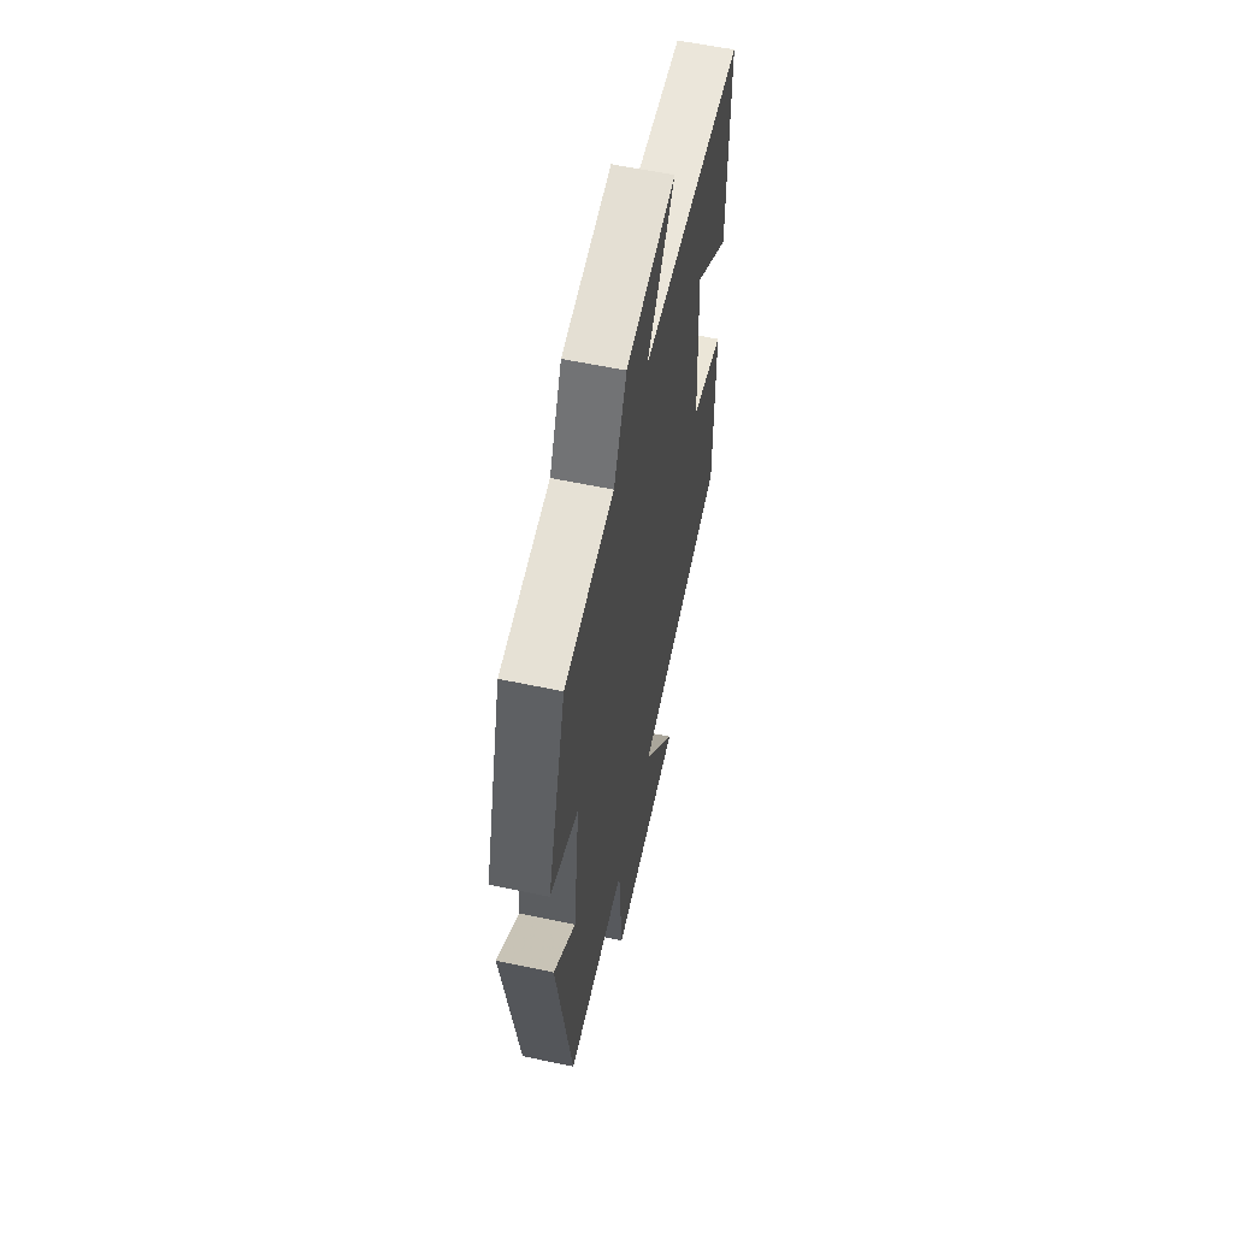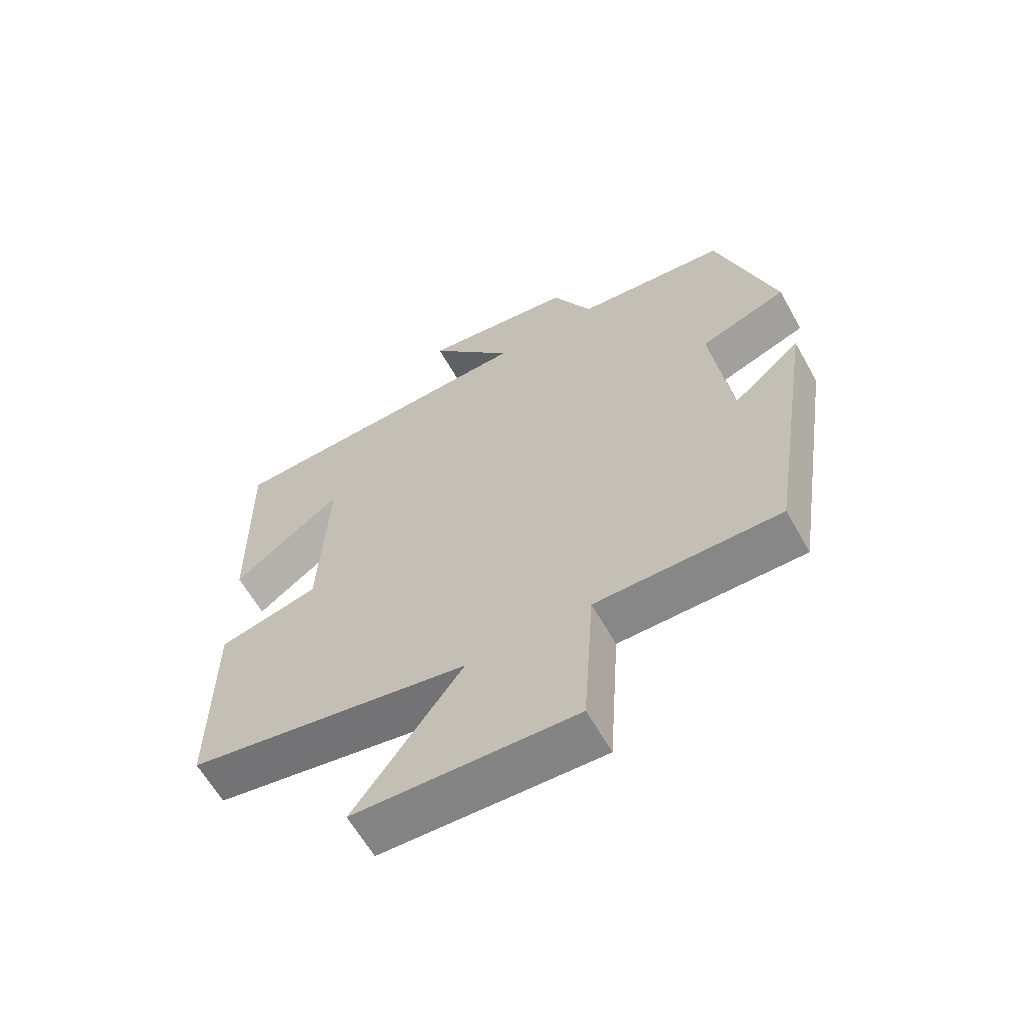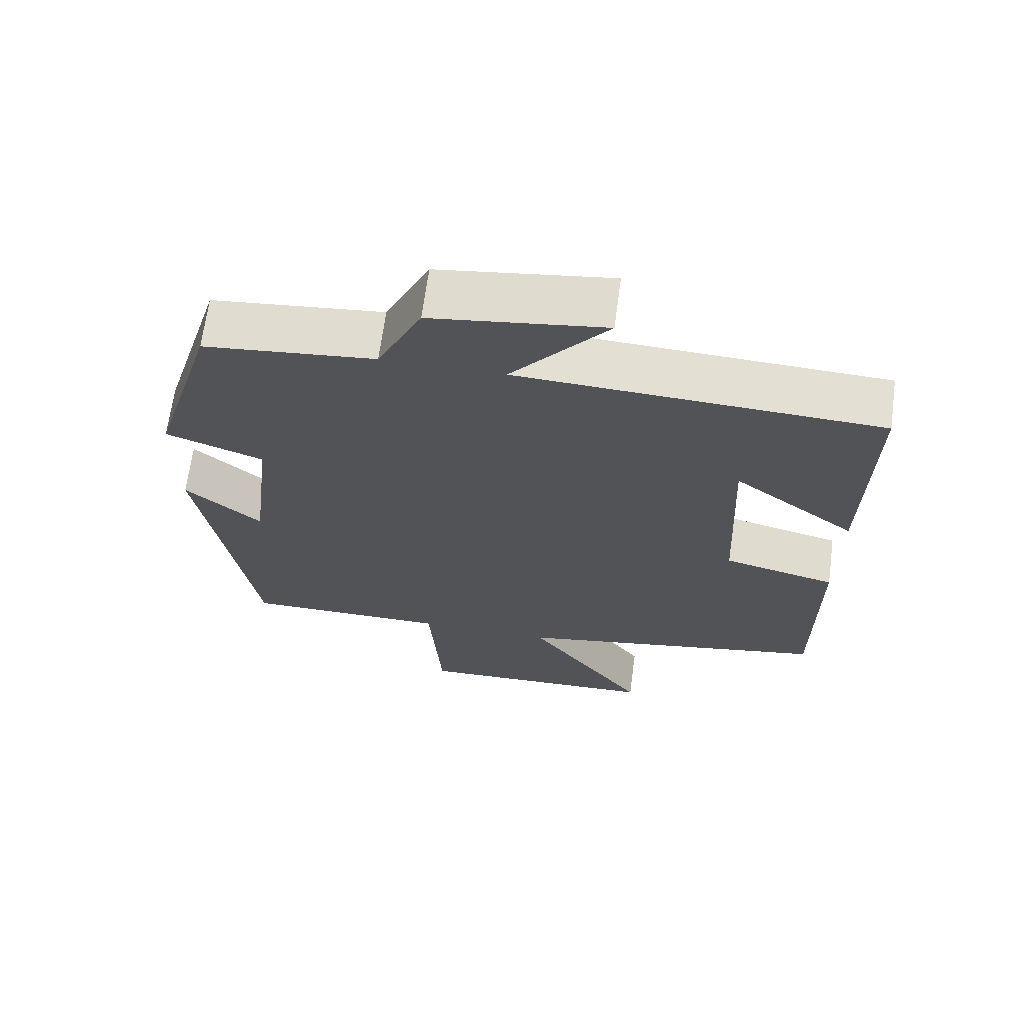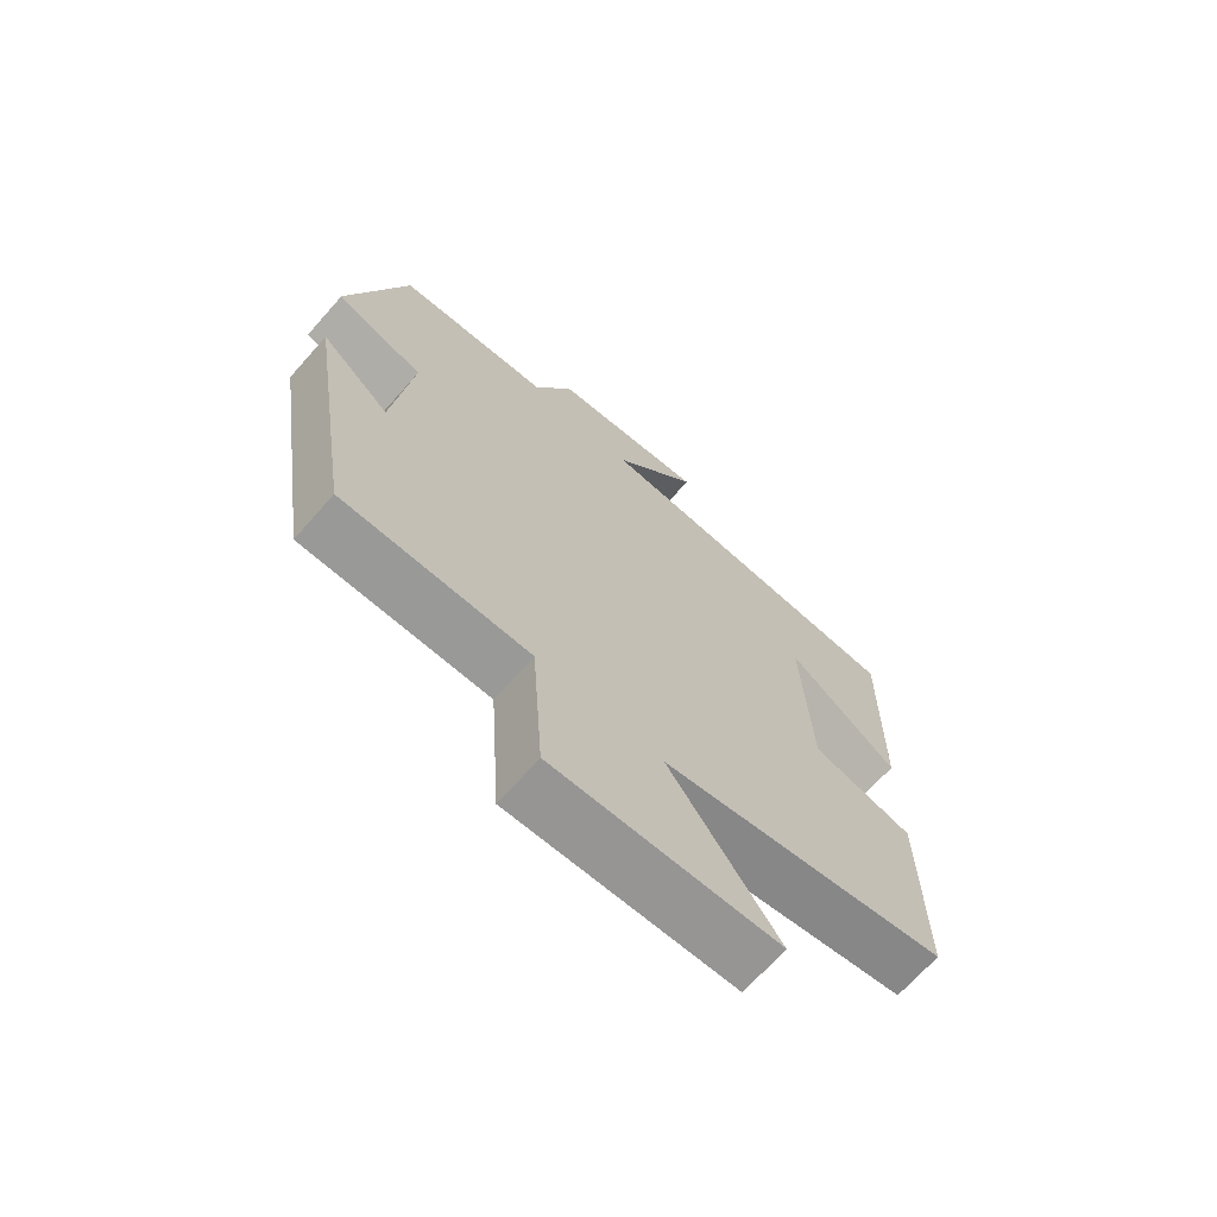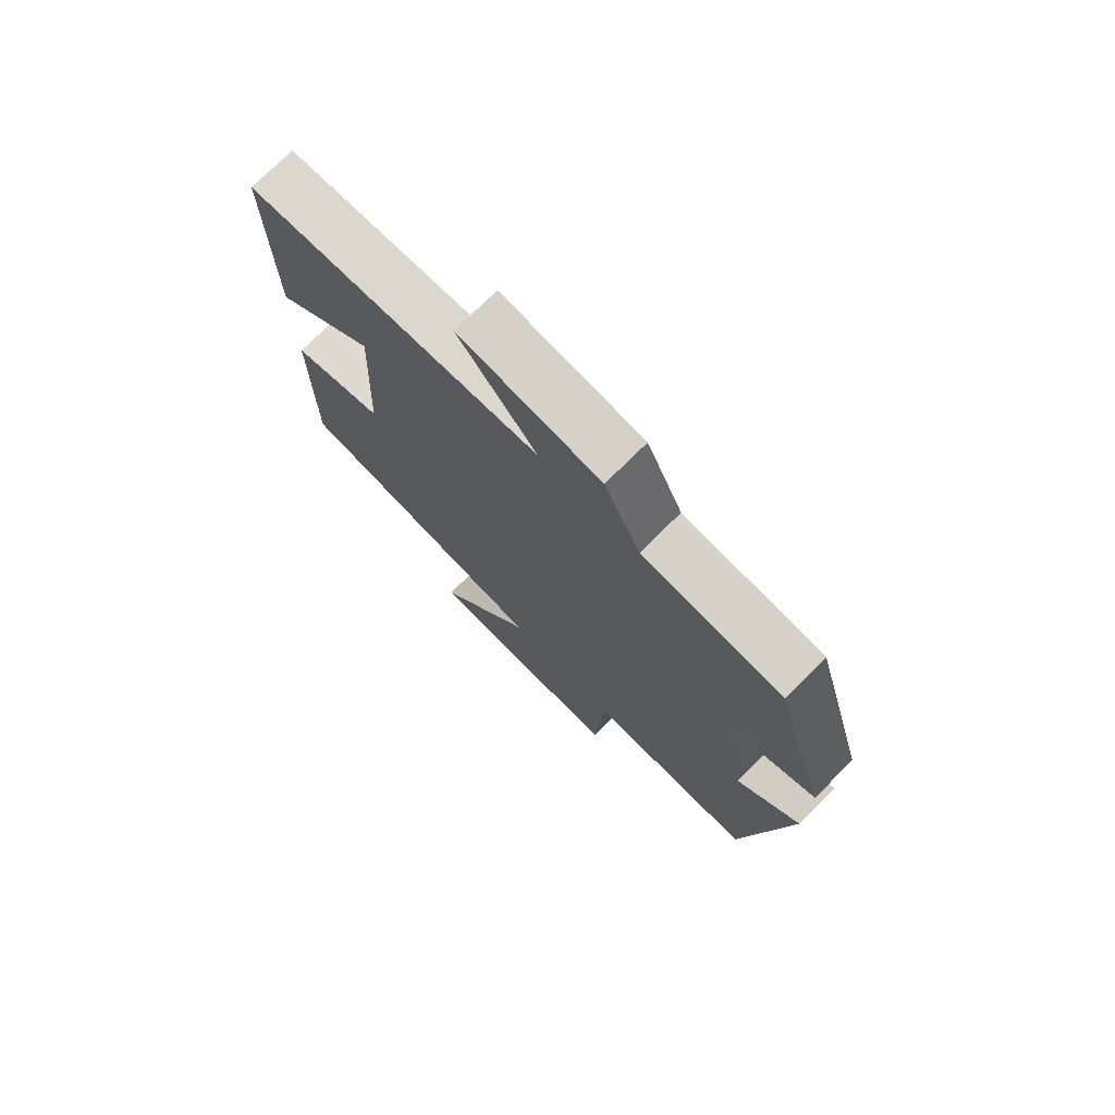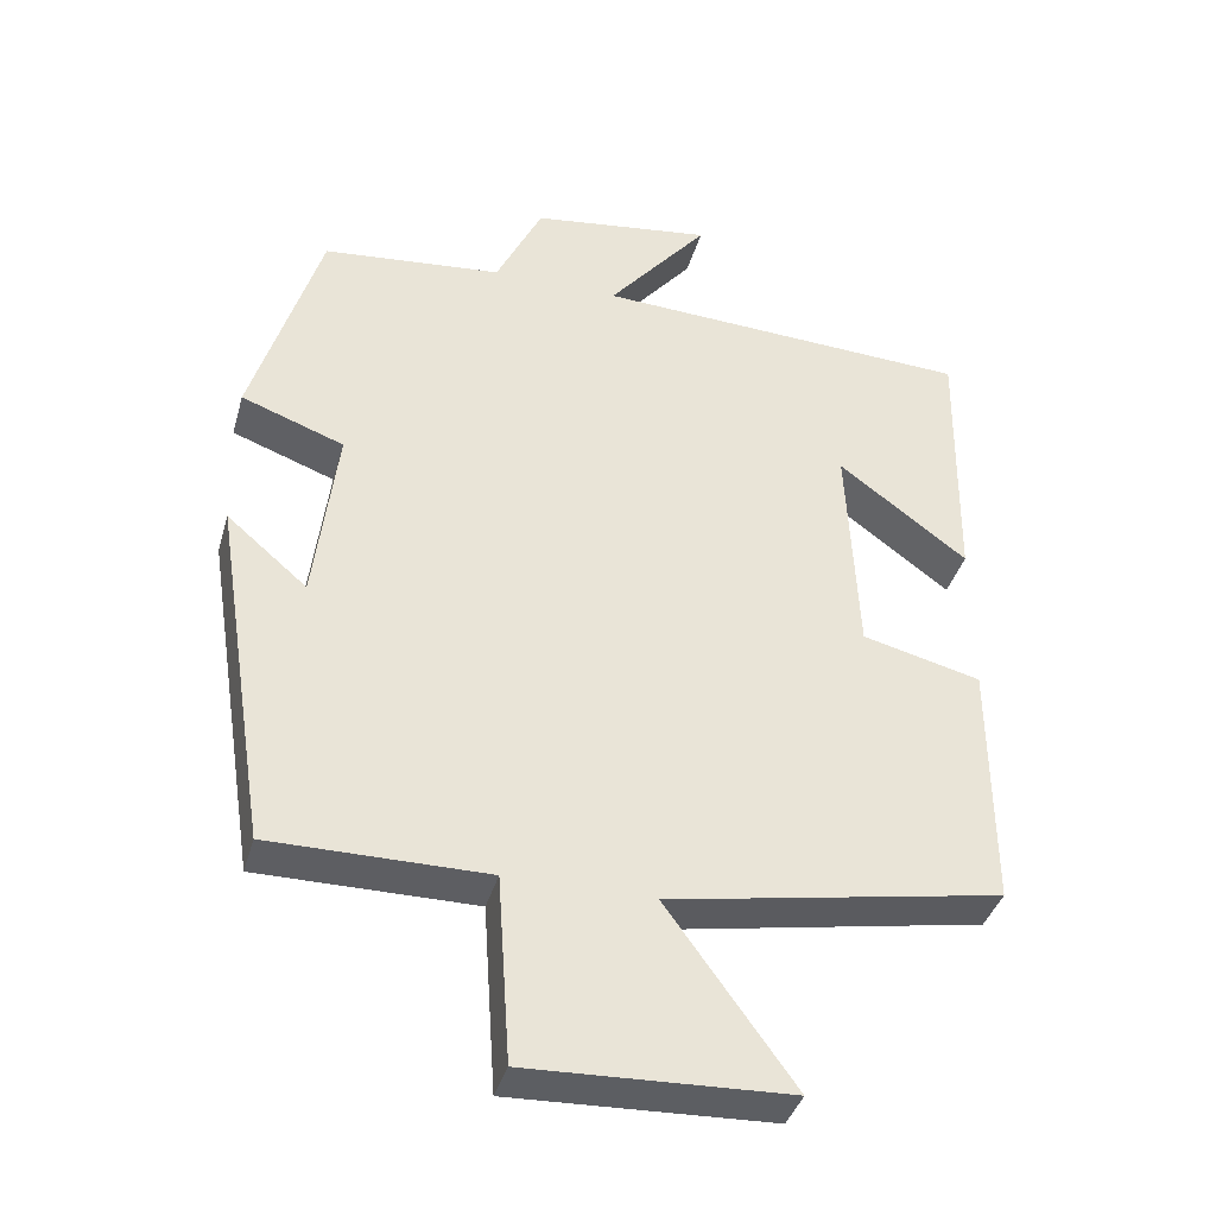
<metadata>
{"format":"obj","ext":"obj","renderer":"f3d","projection":"perspective","resolution":1024,"background":"white","views":[{"elev":58.3,"azim":-77.6,"up":"+Z"},{"elev":-62.5,"azim":-150.7,"up":"+Z"},{"elev":67.1,"azim":7.6,"up":"+Z"},{"elev":-68.9,"azim":-41.5,"up":"+Z"},{"elev":74.3,"azim":-134.9,"up":"+Z"},{"elev":-39.0,"azim":-15.5,"up":"+Z"}]}
</metadata>
<code>
v -0.409 0.07 0.475
v -0.169 0.07 0.5
v -0.107 0.07 0.63
v 0.135 0.07 0.664
v 0.001 0.07 0.5
v 0.506 0.07 0.477
v 0.5 0.07 0.125
v 0.328 0.07 0.254
v 0.342 0.07 -0.044
v 0.5 0.07 -0.083
v 0.501 0.07 -0.418
v 0.056 0.07 -0.5
v 0.225 0.07 -0.734
v -0.121 0.07 -0.748
v -0.138 0.07 -0.5
v -0.426 0.07 -0.501
v -0.5 0.07 -0.03
v -0.393 0.07 -0.122
v -0.363 0.07 0.124
v -0.5 0.07 0.174
v -0.409 0 0.475
v -0.169 0 0.5
v -0.107 0 0.63
v 0.135 0 0.664
v 0.001 0 0.5
v 0.506 0 0.477
v 0.5 0 0.125
v 0.328 0 0.254
v 0.342 0 -0.044
v 0.5 0 -0.083
v 0.501 0 -0.418
v 0.056 0 -0.5
v 0.225 0 -0.734
v -0.121 0 -0.748
v -0.138 0 -0.5
v -0.426 0 -0.501
v -0.5 0 -0.03
v -0.393 0 -0.122
v -0.363 0 0.124
v -0.5 0 0.174
f 19 20 1 2
f 18 19 2
f 15 16 17 18
f 15 18 2 3
f 12 13 14 15
f 11 12 15
f 10 11 15
f 9 10 15
f 8 9 15
f 5 6 7 8
f 5 8 15
f 3 4 5
f 3 5 15
f 22 21 40 39
f 22 39 38
f 38 37 36 35
f 23 22 38 35
f 35 34 33 32
f 35 32 31
f 35 31 30
f 35 30 29
f 35 29 28
f 28 27 26 25
f 35 28 25
f 25 24 23
f 35 25 23
f 1 21 22 2
f 2 22 23 3
f 3 23 24 4
f 4 24 25 5
f 5 25 26 6
f 6 26 27 7
f 7 27 28 8
f 8 28 29 9
f 9 29 30 10
f 10 30 31 11
f 11 31 32 12
f 12 32 33 13
f 13 33 34 14
f 14 34 35 15
f 15 35 36 16
f 16 36 37 17
f 17 37 38 18
f 18 38 39 19
f 19 39 40 20
f 20 40 21 1

</code>
